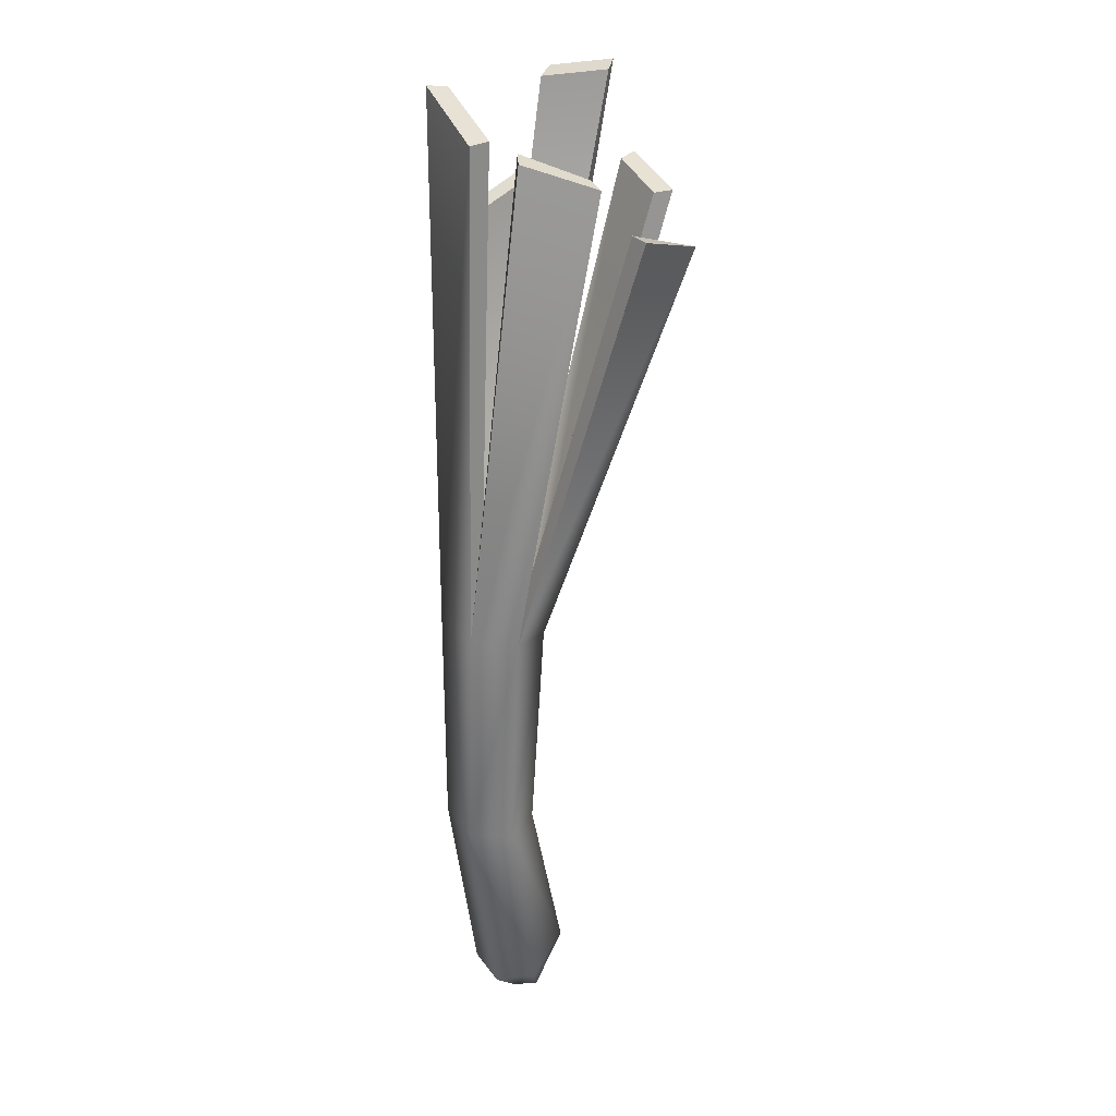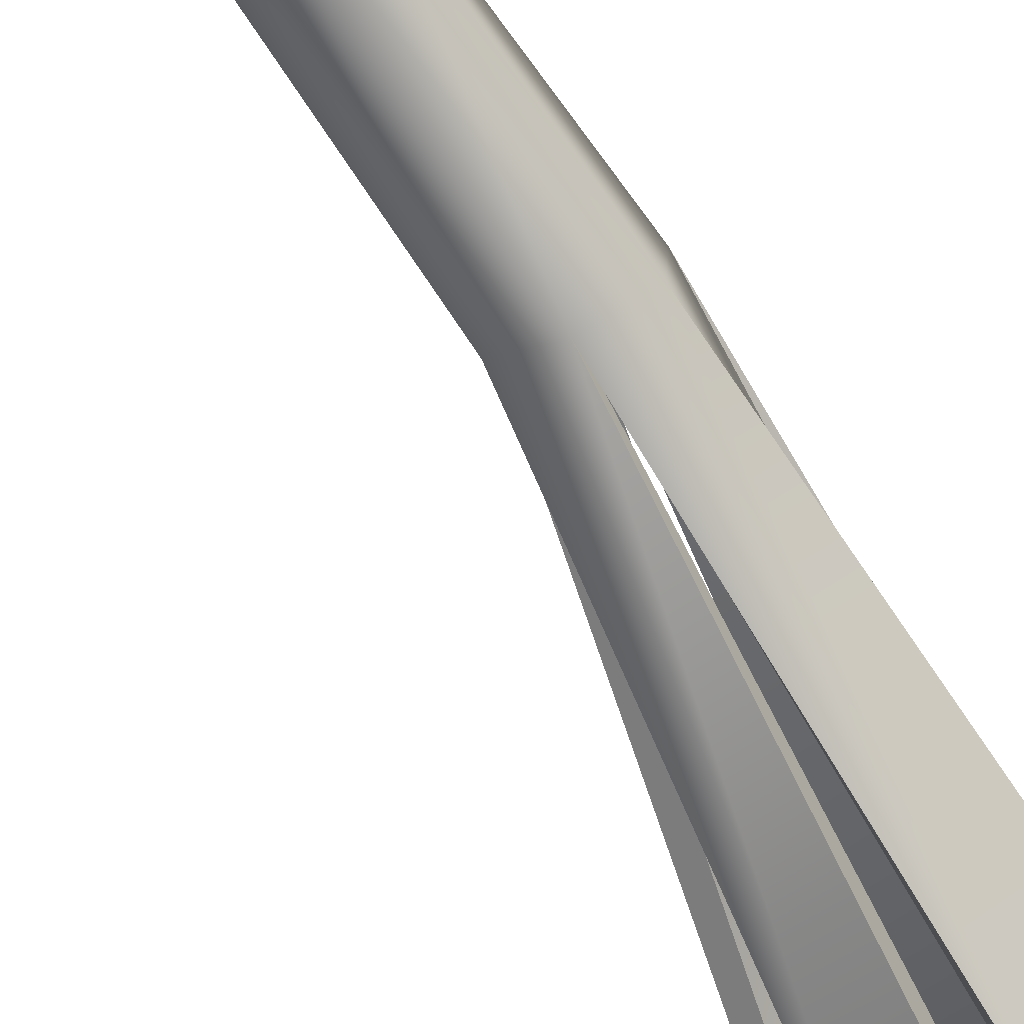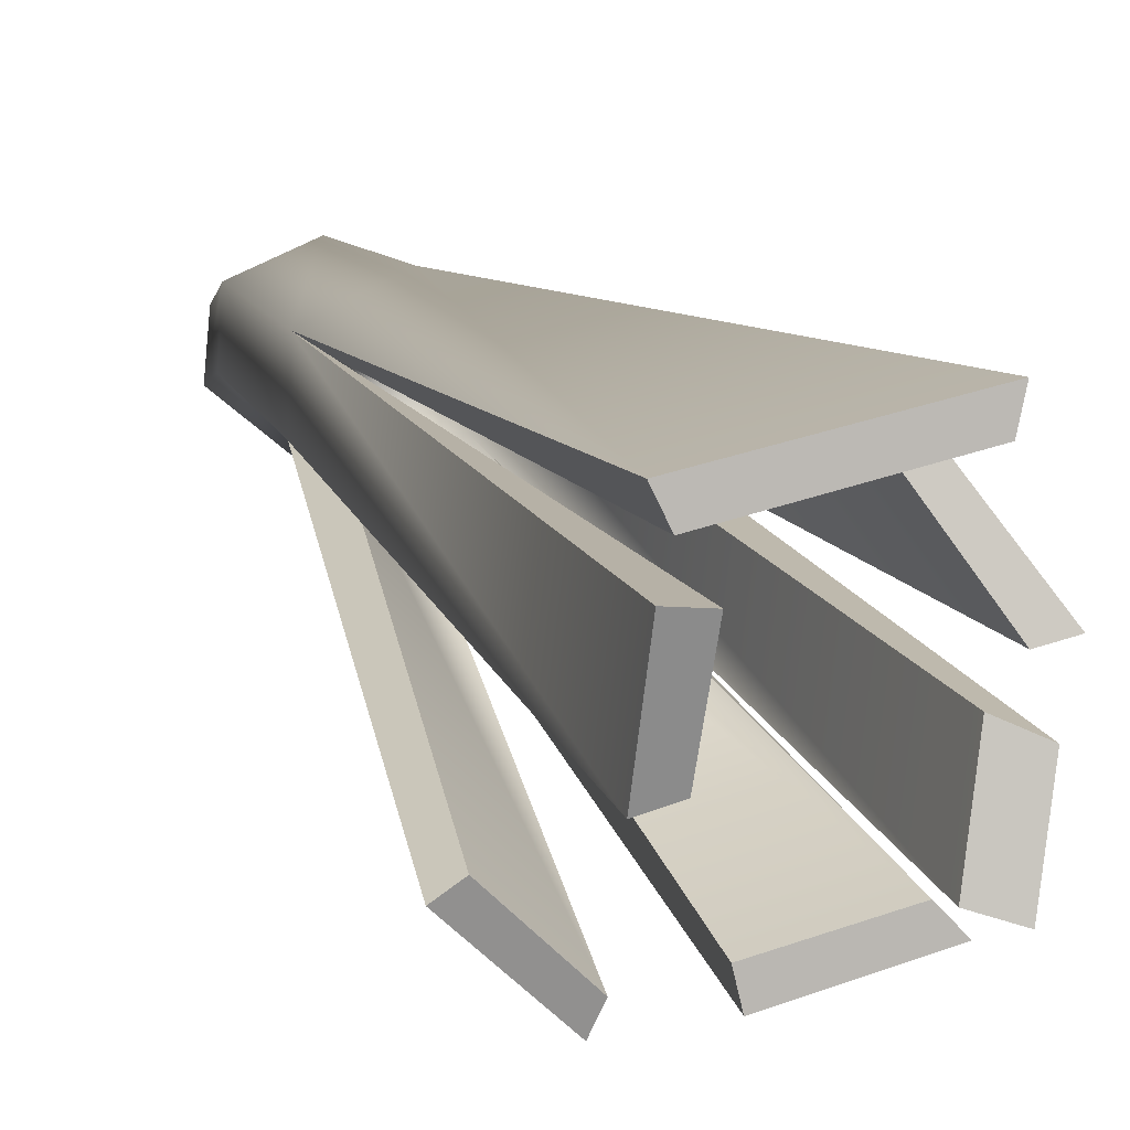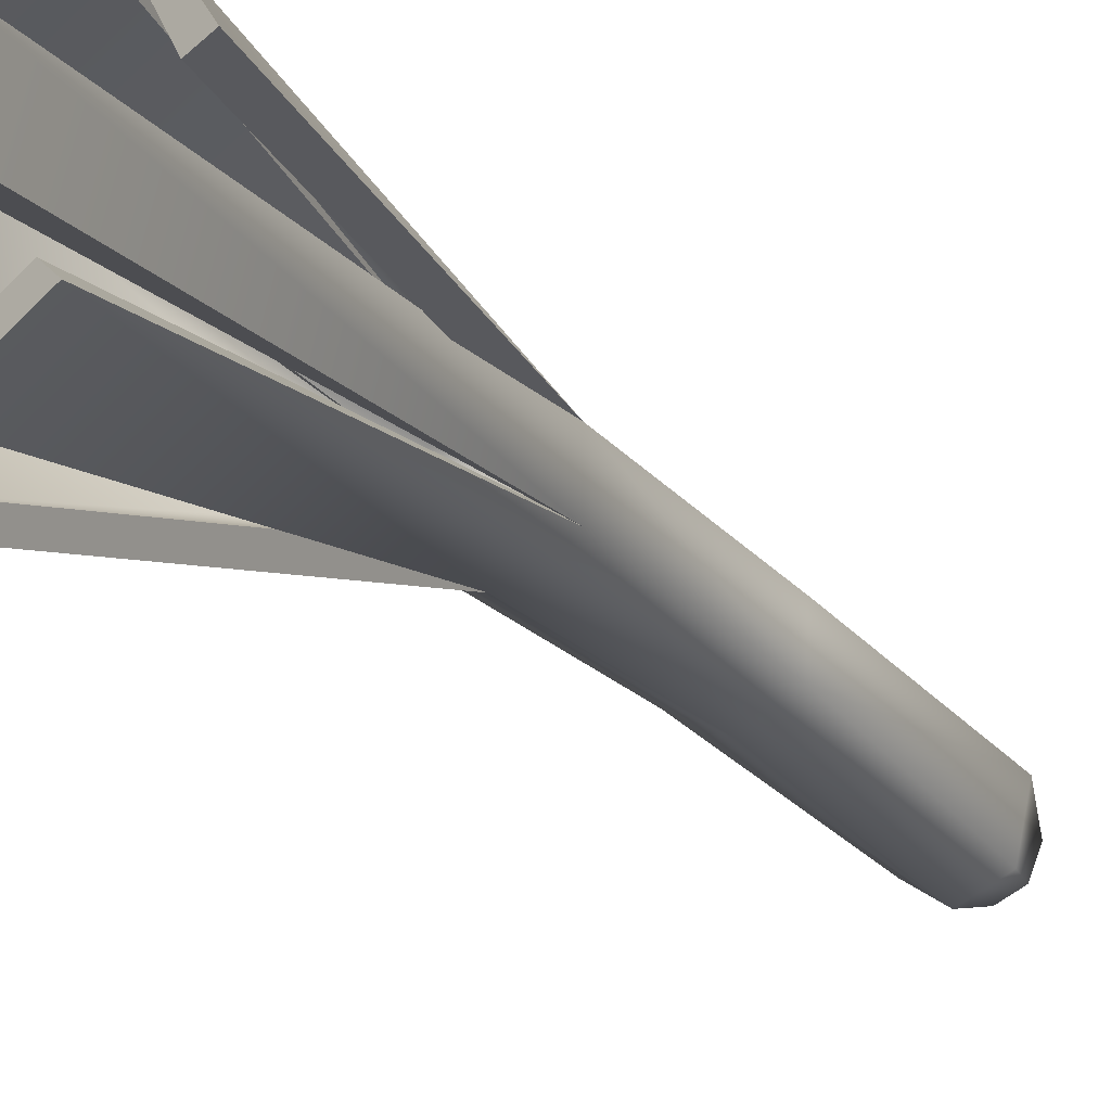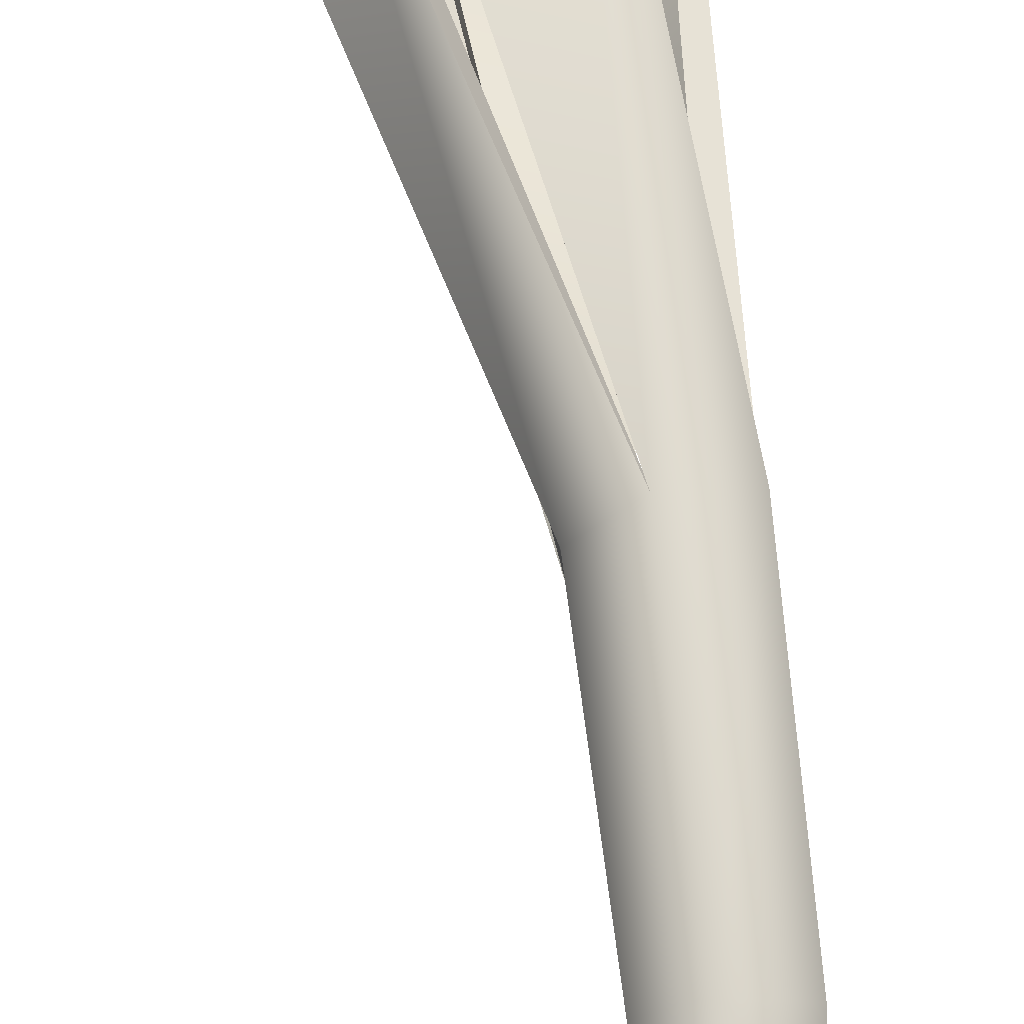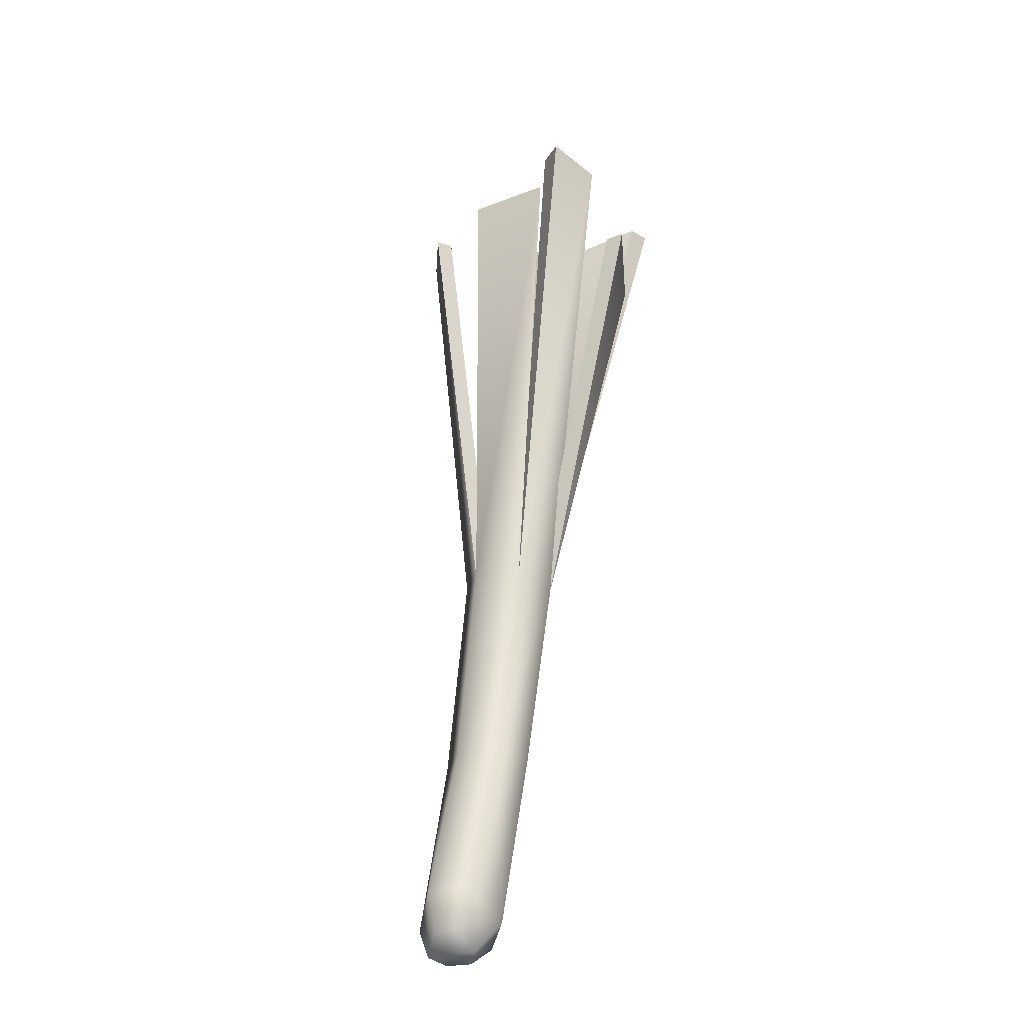
<metadata>
{"format":"obj","ext":"obj","renderer":"f3d","projection":"perspective","resolution":1024,"background":"white","views":[{"elev":37.1,"azim":-95.6,"up":"+Z"},{"elev":-60.1,"azim":-136.3,"up":"+Y"},{"elev":6.3,"azim":-2.3,"up":"+Y"},{"elev":-27.4,"azim":42.0,"up":"+Y"},{"elev":72.0,"azim":-176.1,"up":"+Y"},{"elev":-41.1,"azim":41.8,"up":"+Z"}]}
</metadata>
<code>
g leak01
v -0.03917 -0.001141 -0.175
v -0.01905 -0.005167 -0.1896
v -0.01756 0.0089 -0.1766
v -0.01756 0.0089 -0.1766
v -0.008605 -0.01387 -0.19
v -0.01905 -0.005167 -0.1896
v -0.03104 -0.01074 -0.1887
v -0.008605 -0.01387 -0.19
v -0.03194 -0.02363 -0.1887
v -0.0408 -0.02159 -0.1704
v -0.03917 -0.001141 -0.175
v -0.01834 -0.03901 -0.163
v -0.03194 -0.02363 -0.1887
v -0.03411 -0.01106 -0.06799
v -0.0139 -0.02392 -0.07193
v 0.005766 -0.03249 0.03805
v -0.01546 -0.0176 0.0478
v 0.04001 -0.1087 0.2399
v 0.01141 -0.08074 0.2584
v -0.01467 0.006282 0.051
v 0.04576 -0.06416 0.2682
v -0.01467 0.006282 0.051
v 0.04985 -0.02589 0.2813
v 0.005766 -0.03249 0.03805
v 0.06687 -0.101 0.2565
v 0.1065 -0.08753 0.2584
v 0.005766 -0.03249 0.03805
v 0.0288 -0.02134 0.03157
v -0.0139 -0.02392 -0.07193
v 0.007131 -0.01527 -0.07369
v -0.01834 -0.03901 -0.163
v 0.007131 -0.01527 -0.07369
v 0.001734 -0.0334 -0.1637
v 0.1109 -0.0769 0.3051
v 0.1153 -0.04666 0.3011
v 0.03117 0.003804 0.0344
v 0.007131 -0.01527 -0.07369
v 0.009988 0.006884 -0.07204
v 0.001276 -0.003989 -0.1729
v 0.01201 0.01966 0.04354
v 0.1026 -0.001974 0.233
v 0.001734 -0.0334 -0.1637
v -0.008351 -0.02863 -0.1824
v -0.008605 -0.01387 -0.19
v 0.001734 -0.0334 -0.1637
v -0.01949 -0.03174 -0.1821
v -0.008605 -0.01387 -0.19
v -0.03194 -0.02363 -0.1887
v -0.01467 0.006282 0.051
v -0.008749 0.02145 -0.06827
v -0.03264 0.01067 -0.06618
v -0.01546 -0.0176 0.0478
v -0.03411 -0.01106 -0.06799
v -0.0408 -0.02159 -0.1704
v -0.03917 -0.001141 -0.175
v -0.01756 0.0089 -0.1766
v -0.03194 -0.02363 -0.1887
v -0.03104 -0.01074 -0.1887
v -0.01905 -0.005167 -0.1896
v 0.01201 0.01966 0.04354
v 0.04766 -0.003417 0.2924
v 0.1104 0.01339 0.2954
v 0.03117 0.003804 0.0344
v 0.128 -0.03567 0.2427
v 0.1026 -0.001974 0.233
v 0.04001 -0.1087 0.2399
v 0.04387 -0.1007 0.2399
v 0.008535 -0.02493 0.0447
v 0.04001 -0.1087 0.2399
v 0.008535 -0.02493 0.0447
v 0.005766 -0.03249 0.03805
v 0.1026 -0.001974 0.233
v 0.09622 -0.007633 0.233
v 0.01212 0.009971 0.04802
v 0.1026 -0.001974 0.233
v 0.01201 0.01966 0.04354
v 0.03117 0.003804 0.0344
v 0.02501 0.0001764 0.04296
v 0.1182 -0.03851 0.2427
v 0.03117 0.003804 0.0344
v 0.128 -0.03567 0.2427
v 0.01141 -0.08074 0.2584
v 0.0189 -0.0753 0.2584
v 0.04387 -0.1007 0.2399
v 0.01141 -0.08074 0.2584
v 0.04001 -0.1087 0.2399
v 0.06687 -0.101 0.2565
v 0.06462 -0.09154 0.2565
v 0.09944 -0.08018 0.2584
v 0.06687 -0.101 0.2565
v 0.1065 -0.08753 0.2584
v 0.04985 -0.02589 0.2813
v 0.0612 -0.0264 0.2813
v 0.0566 -0.0606 0.2682
v 0.04985 -0.02589 0.2813
v 0.04576 -0.06416 0.2682
v 0.128 -0.03567 0.2427
v 0.1182 -0.03851 0.2427
v 0.09622 -0.007633 0.233
v 0.128 -0.03567 0.2427
v 0.1026 -0.001974 0.233
v 0.1104 0.01339 0.2954
v 0.1081 0.002857 0.2954
v 0.05224 -0.01286 0.2924
v 0.1104 0.01339 0.2954
v 0.05224 -0.01286 0.2924
v 0.04766 -0.003417 0.2924
v 0.1153 -0.04666 0.3011
v 0.1028 -0.04128 0.3011
v 0.02501 0.0001764 0.04296
v 0.1153 -0.04666 0.3011
v 0.03117 0.003804 0.0344
v 0.0288 -0.02134 0.03157
v 0.02326 -0.01674 0.04132
v 0.09837 -0.07314 0.3051
v 0.0288 -0.02134 0.03157
v 0.1109 -0.0769 0.3051
v 0.05224 -0.01286 0.2924
v 0.1081 0.002857 0.2954
v 0.01212 0.009971 0.04802
v 0.05224 -0.01286 0.2924
v 0.01212 0.009971 0.04802
v -0.005044 8.976e-05 0.05192
v 0.02501 0.0001764 0.04296
v 0.09622 -0.007633 0.233
v 0.008535 -0.02493 0.0447
v 0.02326 -0.01674 0.04132
v 0.09944 -0.08018 0.2584
v 0.008535 -0.02493 0.0447
v 0.06462 -0.09154 0.2565
v -0.005211 -0.01657 0.04994
v 0.04387 -0.1007 0.2399
v 0.0189 -0.0753 0.2584
v 0.09837 -0.07314 0.3051
v 0.02326 -0.01674 0.04132
v 0.02501 0.0001764 0.04296
v 0.09837 -0.07314 0.3051
v 0.1028 -0.04128 0.3011
v 0.09622 -0.007633 0.233
v 0.1182 -0.03851 0.2427
v -0.005211 -0.01657 0.04994
v 0.007081 -0.001334 0.02676
v 0.008535 -0.02493 0.0447
v 0.008535 -0.02493 0.0447
v 0.02326 -0.01674 0.04132
v 0.02501 0.0001764 0.04296
v 0.01212 0.009971 0.04802
v -0.005044 8.976e-05 0.05192
v 0.007081 -0.001334 0.02676
v -0.005211 -0.01657 0.04994
v 0.0566 -0.0606 0.2682
v 0.0612 -0.0264 0.2813
v -0.005044 8.976e-05 0.05192
v 0.02326 -0.01674 0.04132
v 0.007081 -0.001334 0.02676
v 0.02501 0.0001764 0.04296
v 0.01201 0.01966 0.04354
v -0.008749 0.02145 -0.06827
v 0.009988 0.006884 -0.07204
v -0.01756 0.0089 -0.1766
v 0.009988 0.006884 -0.07204
v -0.01756 0.0089 -0.1766
v 0.001276 -0.003989 -0.1729
v -0.008605 -0.01387 -0.19
v 0.001734 -0.0334 -0.1637
v -0.01949 -0.03174 -0.1821
v -0.01834 -0.03901 -0.163
v -0.03194 -0.02363 -0.1887
v -0.01546 -0.0176 0.0478
v -0.005211 -0.01657 0.04994
v 0.0189 -0.0753 0.2584
v 0.01141 -0.08074 0.2584
v 0.1065 -0.08753 0.2584
v 0.09944 -0.08018 0.2584
v 0.02326 -0.01674 0.04132
v 0.0288 -0.02134 0.03157
v -0.01467 0.006282 0.051
v -0.005044 8.976e-05 0.05192
v 0.0612 -0.0264 0.2813
v 0.04985 -0.02589 0.2813
v 0.1109 -0.0769 0.3051
v 0.09837 -0.07314 0.3051
v 0.1028 -0.04128 0.3011
v 0.1153 -0.04666 0.3011
v 0.005766 -0.03249 0.03805
v 0.008535 -0.02493 0.0447
v 0.06462 -0.09154 0.2565
v 0.06687 -0.101 0.2565
v 0.01201 0.01966 0.04354
v 0.01212 0.009971 0.04802
v 0.1081 0.002857 0.2954
v 0.1104 0.01339 0.2954
v 0.04576 -0.06416 0.2682
v 0.0566 -0.0606 0.2682
v -0.005211 -0.01657 0.04994
v -0.01546 -0.0176 0.0478
v 0.04766 -0.003417 0.2924
v 0.05224 -0.01286 0.2924
v -0.005044 8.976e-05 0.05192
v -0.01467 0.006282 0.051
g leak01_0
f 3 2 1
f 5 2 4
f 5 7 6
f 9 7 8
f 11 7 10
f 10 13 12
f 10 12 14
f 12 15 14
f 14 15 16
f 17 14 16
f 16 18 17
f 18 19 17
f 17 21 20
f 21 23 22
f 26 25 24
f 28 26 27
f 27 29 28
f 29 30 28
f 32 29 31
f 33 32 31
f 35 34 28
f 36 35 28
f 28 37 36
f 37 38 36
f 39 38 30
f 36 38 40
f 40 41 36
f 42 39 37
f 42 43 39
f 43 44 39
f 46 43 45
f 43 46 47
f 46 48 47
f 40 50 49
f 50 51 49
f 49 51 52
f 51 53 52
f 54 53 51
f 55 51 50
f 55 54 51
f 56 55 50
f 58 57 54
f 59 58 55
f 49 61 60
f 61 62 60
f 65 64 63
f 68 67 66
f 71 70 69
f 74 73 72
f 76 74 75
f 79 78 77
f 81 79 80
f 84 83 82
f 86 84 85
f 89 88 87
f 91 89 90
f 94 93 92
f 96 94 95
f 99 98 97
f 101 99 100
f 104 103 102
f 107 106 105
f 110 109 108
f 112 110 111
f 115 114 113
f 117 115 116
f 120 119 118
f 123 122 121
f 125 122 124
f 128 127 126
f 130 128 129
f 132 129 131
f 133 132 131
f 136 135 134
f 138 136 137
f 140 139 136
f 143 142 141
f 145 142 144
f 147 142 146
f 148 142 147
f 150 149 148
f 152 151 150
f 153 152 150
f 156 155 154
f 159 158 157
f 160 158 159
f 163 162 161
f 163 164 162
f 167 166 165
f 168 166 167
f 171 170 169
f 172 171 169
f 175 174 173
f 176 175 173
f 179 178 177
f 180 179 177
f 183 182 181
f 184 183 181
f 187 186 185
f 188 187 185
f 191 190 189
f 192 191 189
f 195 194 193
f 196 195 193
f 199 198 197
f 200 199 197

</code>
